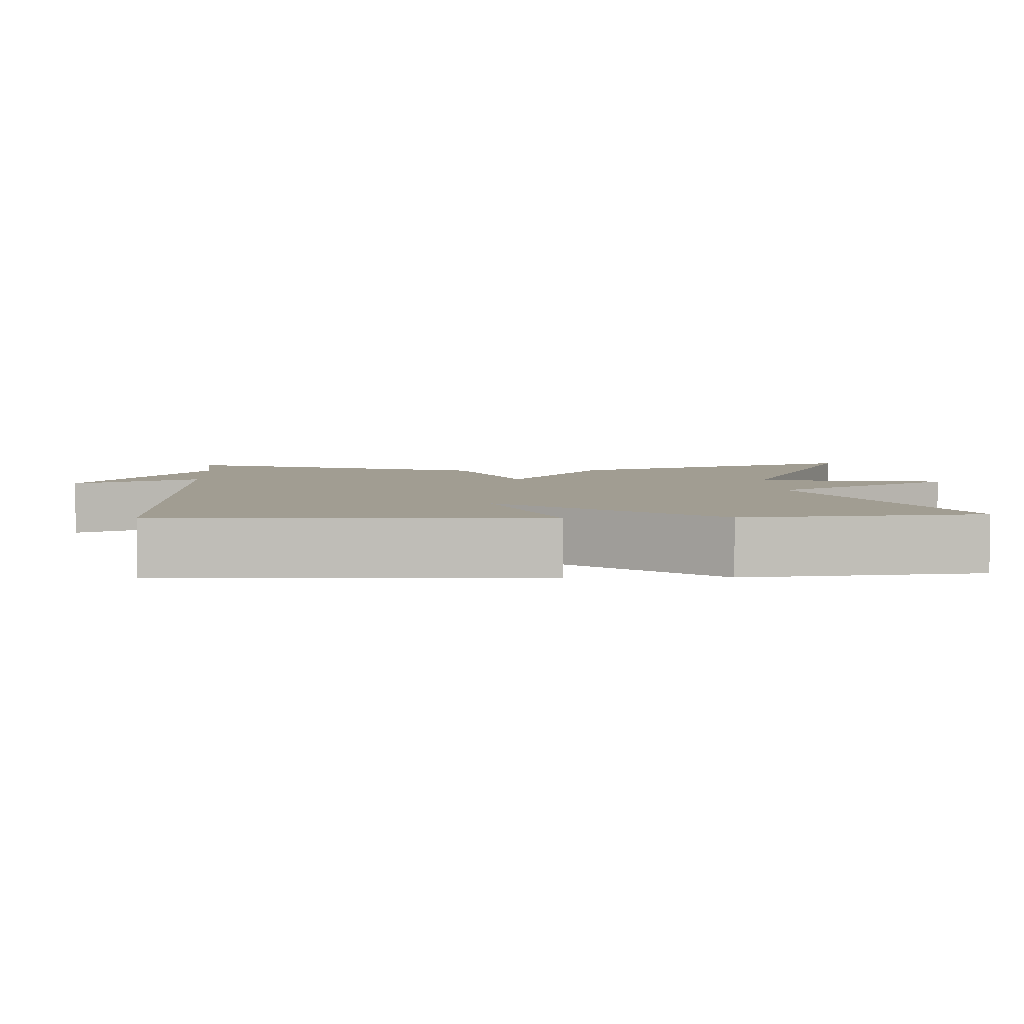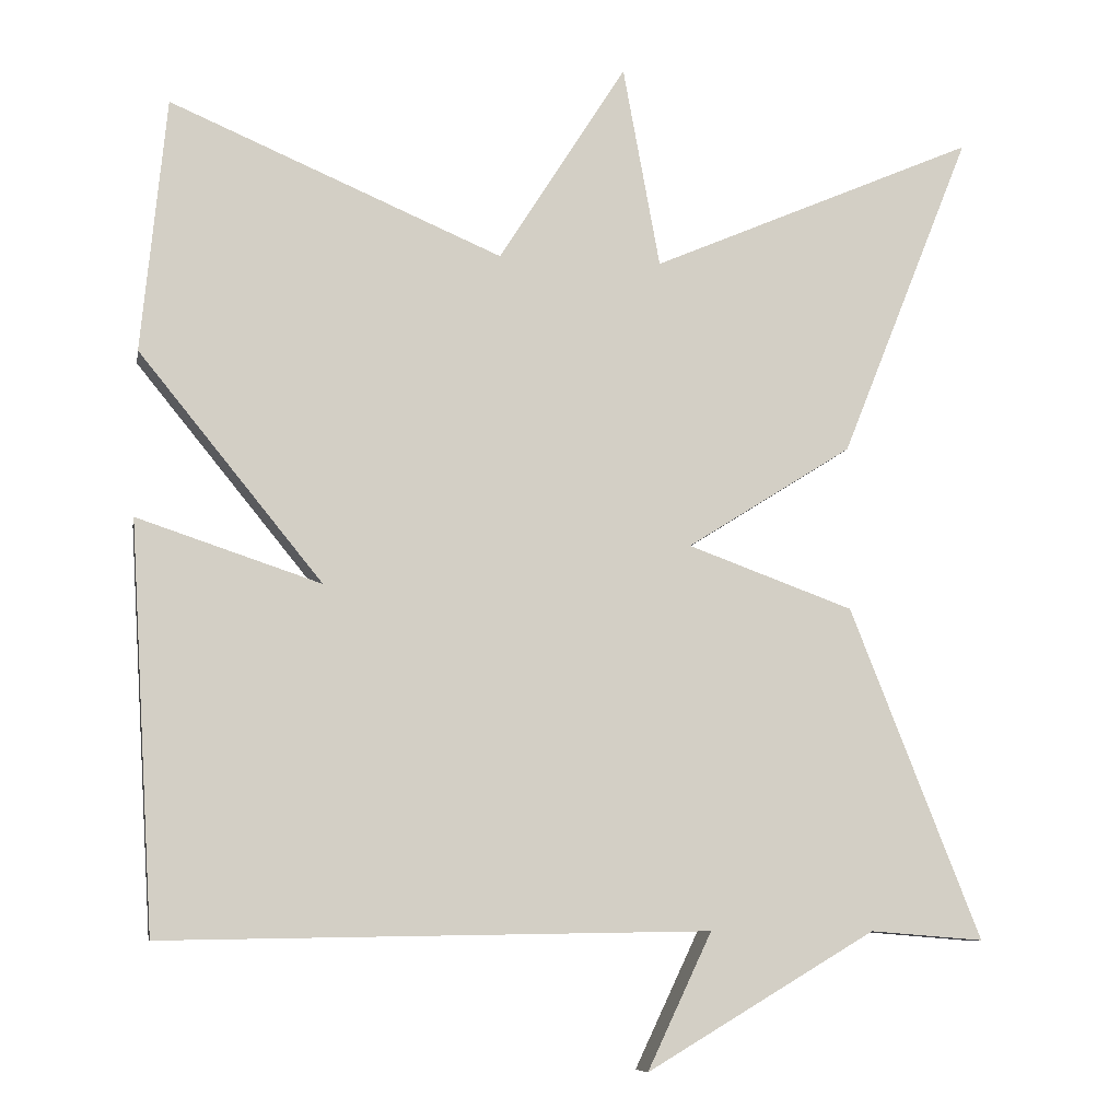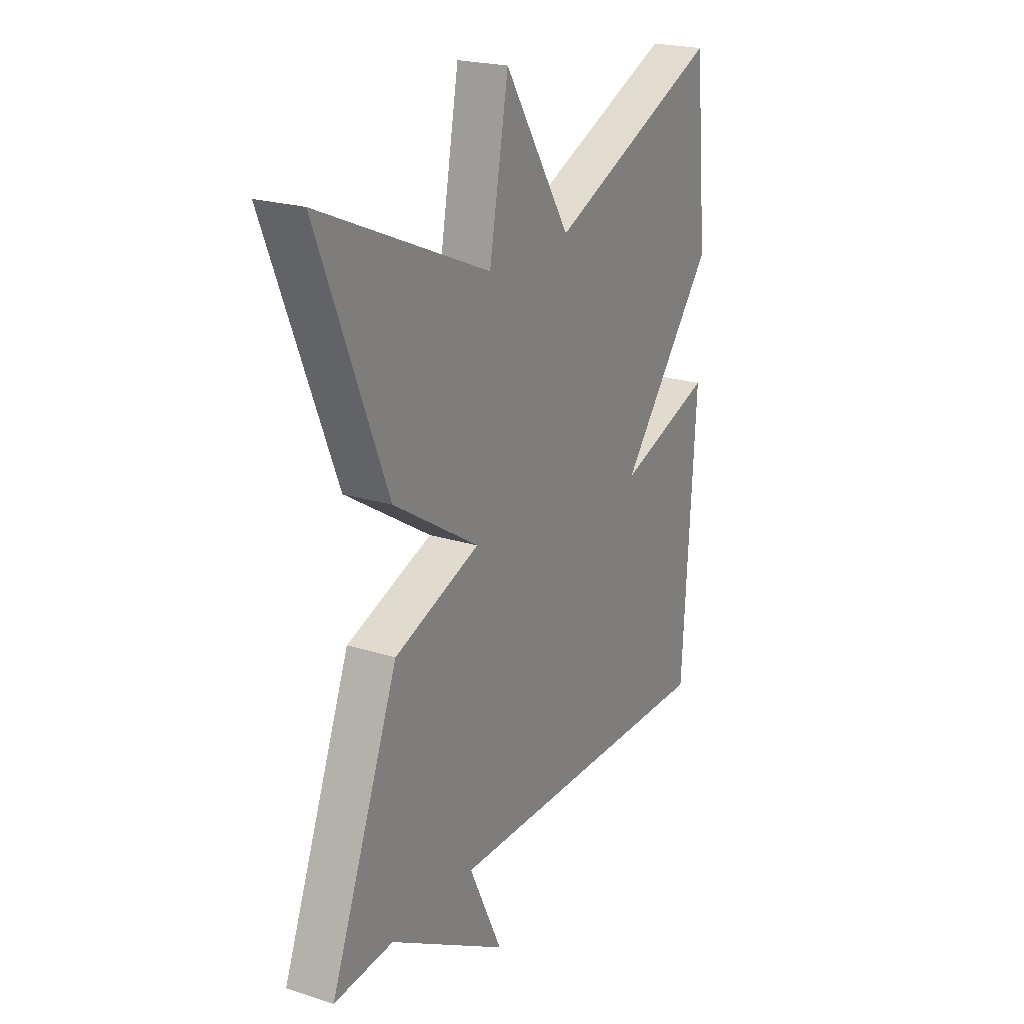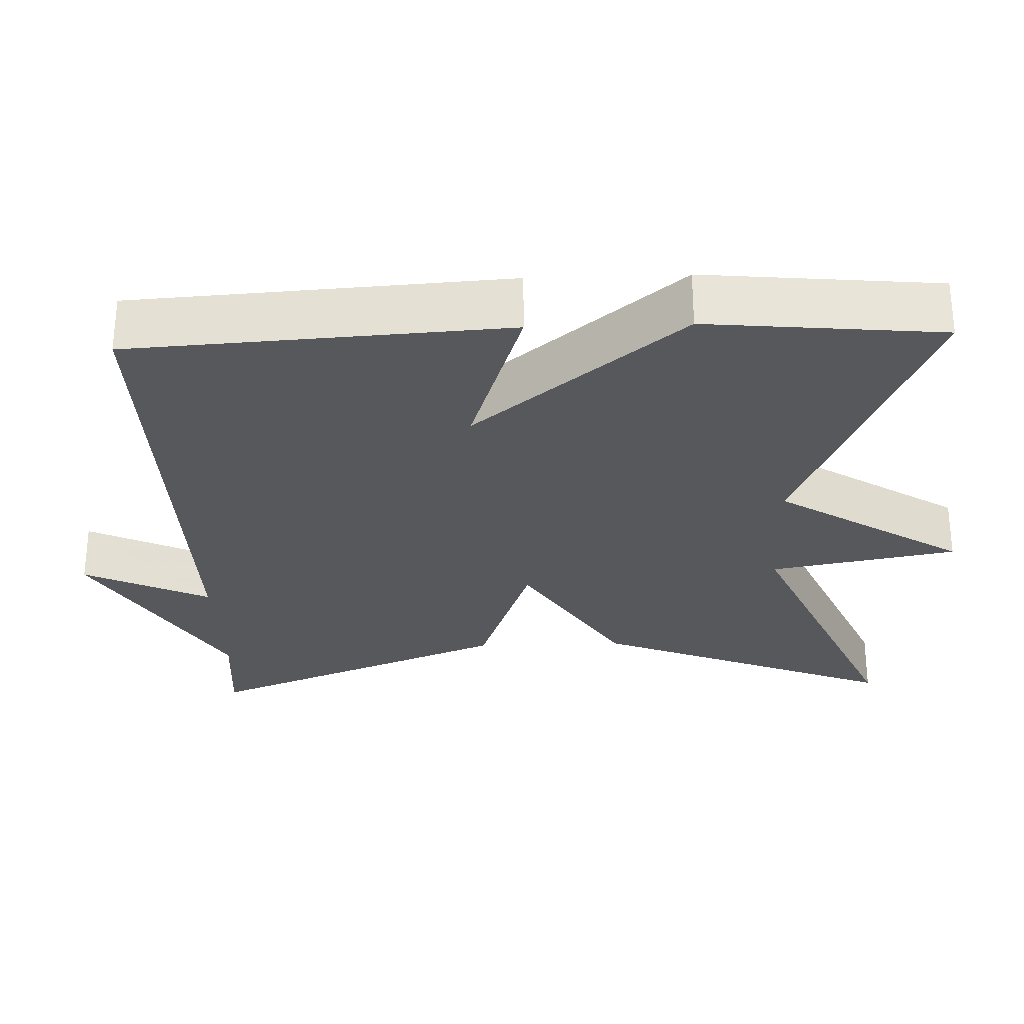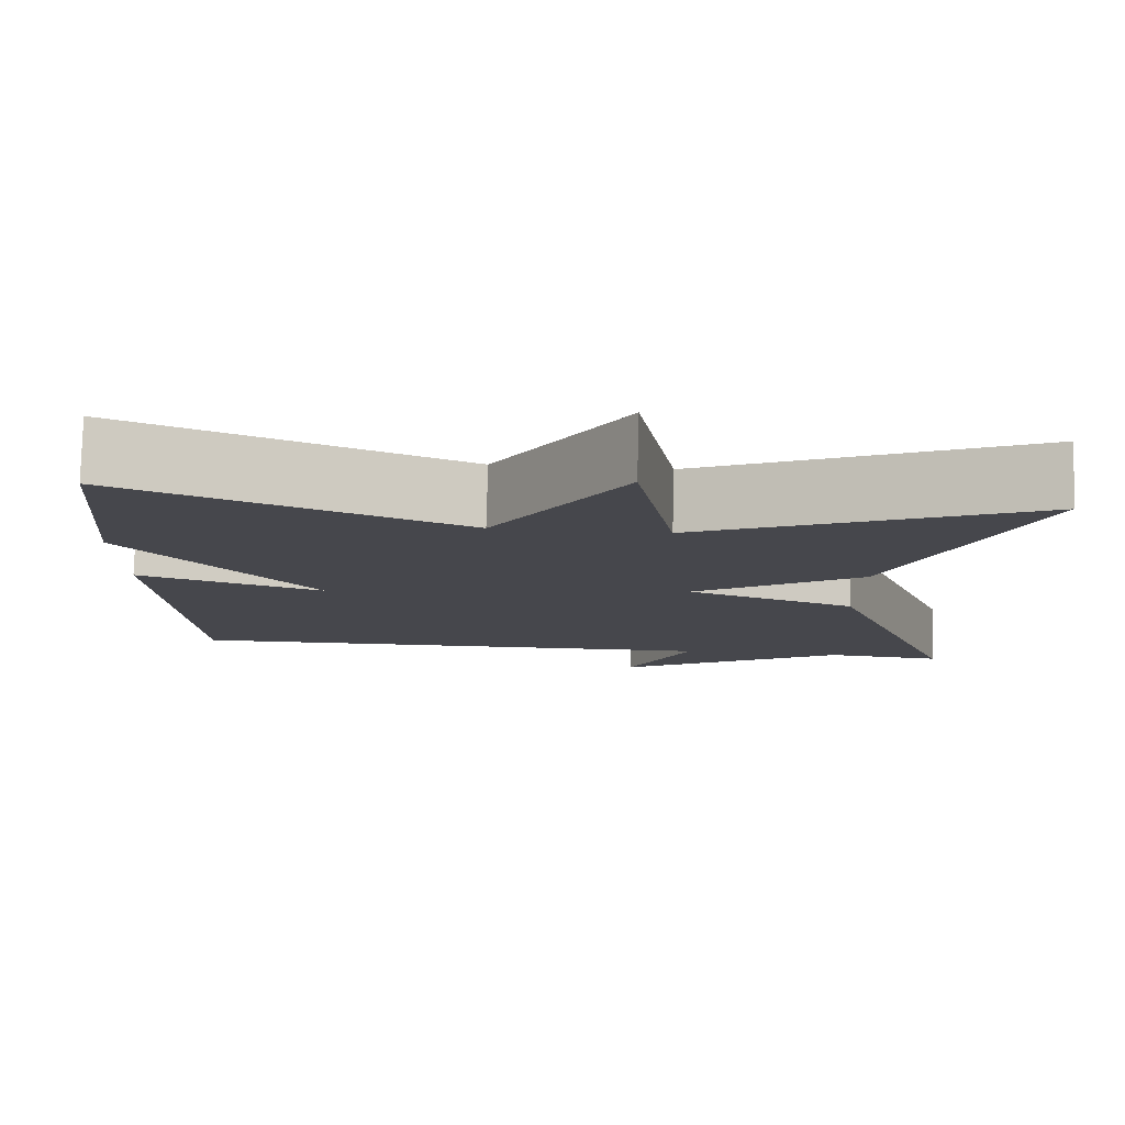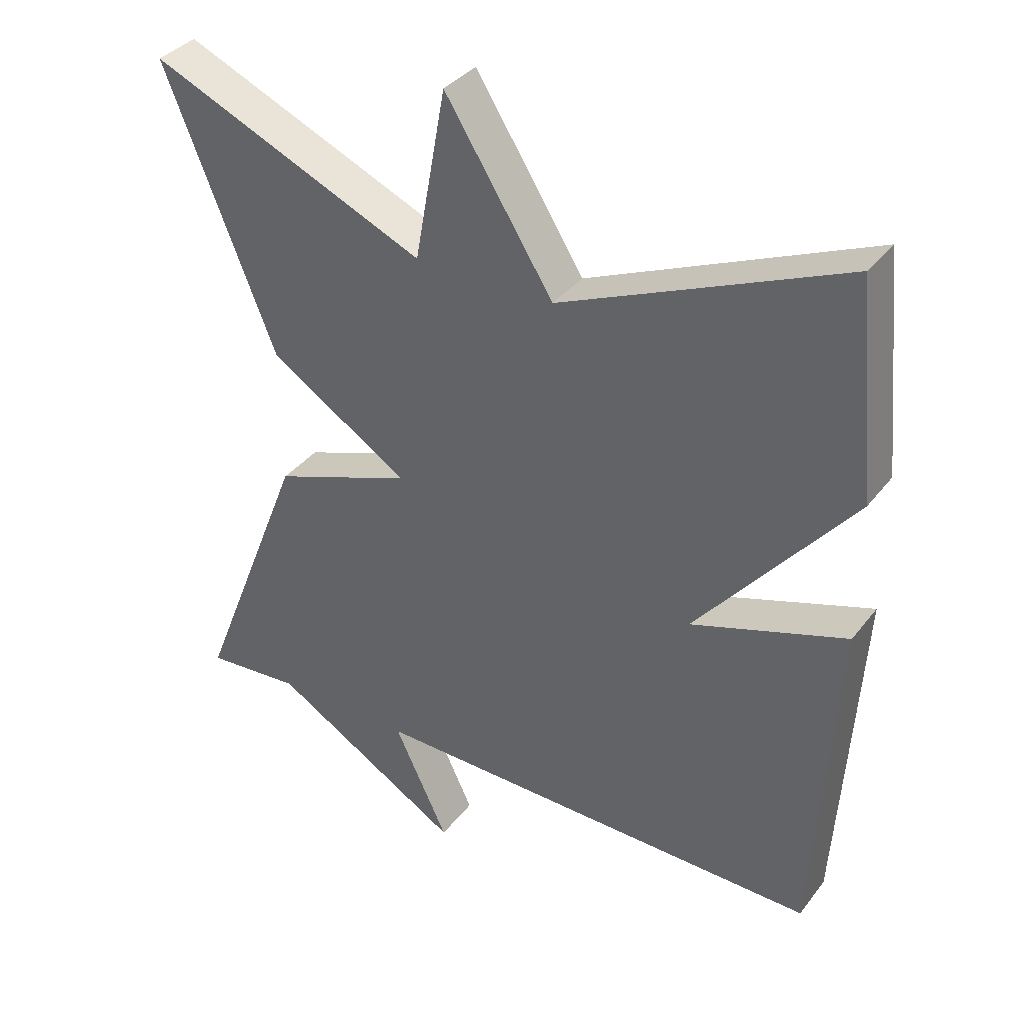
<metadata>
{"format":"obj","ext":"obj","renderer":"f3d","projection":"perspective","resolution":1024,"background":"white","views":[{"elev":4.7,"azim":-92.9,"up":"+Y"},{"elev":-8.4,"azim":-10.3,"up":"+Z"},{"elev":22.2,"azim":118.9,"up":"+Z"},{"elev":-28.7,"azim":-87.9,"up":"+Y"},{"elev":79.2,"azim":1.5,"up":"+Z"},{"elev":36.2,"azim":-147.4,"up":"+Z"}]}
</metadata>
<code>
v -0.5 0.07 0.5
v -0.096 0.07 0.328
v 0.059 0.07 0.573
v 0.104 0.07 0.328
v 0.5 0.07 0.5
v 0.341 0.07 0.103
v 0.14 0.07 -0.024
v 0.341 0.07 -0.097
v 0.5 0.07 -0.5
v 0.362 0.07 -0.489
v 0.084 0.07 -0.654
v 0.162 0.07 -0.489
v -0.5 0.07 -0.5
v -0.53 0.07 -0.008
v -0.307 0.07 -0.082
v -0.53 0.07 0.192
v -0.5 0 0.5
v -0.096 0 0.328
v 0.059 0 0.573
v 0.104 0 0.328
v 0.5 0 0.5
v 0.341 0 0.103
v 0.14 0 -0.024
v 0.341 0 -0.097
v 0.5 0 -0.5
v 0.362 0 -0.489
v 0.084 0 -0.654
v 0.162 0 -0.489
v -0.5 0 -0.5
v -0.53 0 -0.008
v -0.307 0 -0.082
v -0.53 0 0.192
f 15 16 1 2
f 12 13 14 15
f 2 3 4
f 15 2 4
f 12 15 4
f 10 11 12
f 7 8 9 10
f 7 10 12
f 4 5 6 7
f 4 7 12
f 18 17 32 31
f 31 30 29 28
f 20 19 18
f 20 18 31
f 20 31 28
f 28 27 26
f 26 25 24 23
f 28 26 23
f 23 22 21 20
f 28 23 20
f 1 17 18 2
f 2 18 19 3
f 3 19 20 4
f 4 20 21 5
f 5 21 22 6
f 6 22 23 7
f 7 23 24 8
f 8 24 25 9
f 9 25 26 10
f 10 26 27 11
f 11 27 28 12
f 12 28 29 13
f 13 29 30 14
f 14 30 31 15
f 15 31 32 16
f 16 32 17 1

</code>
